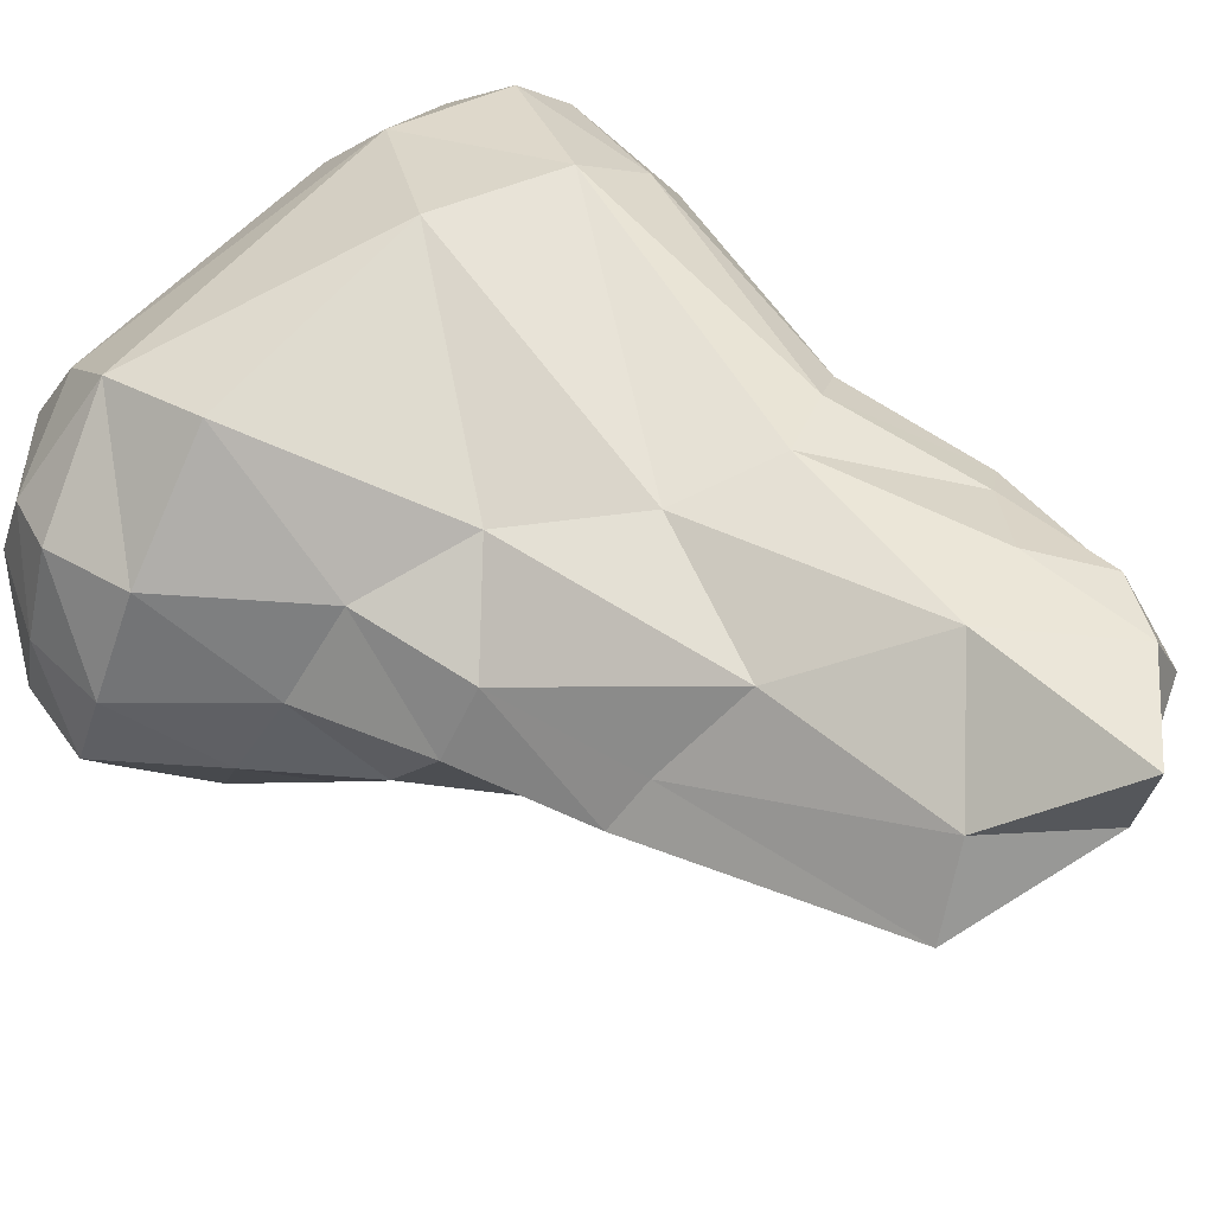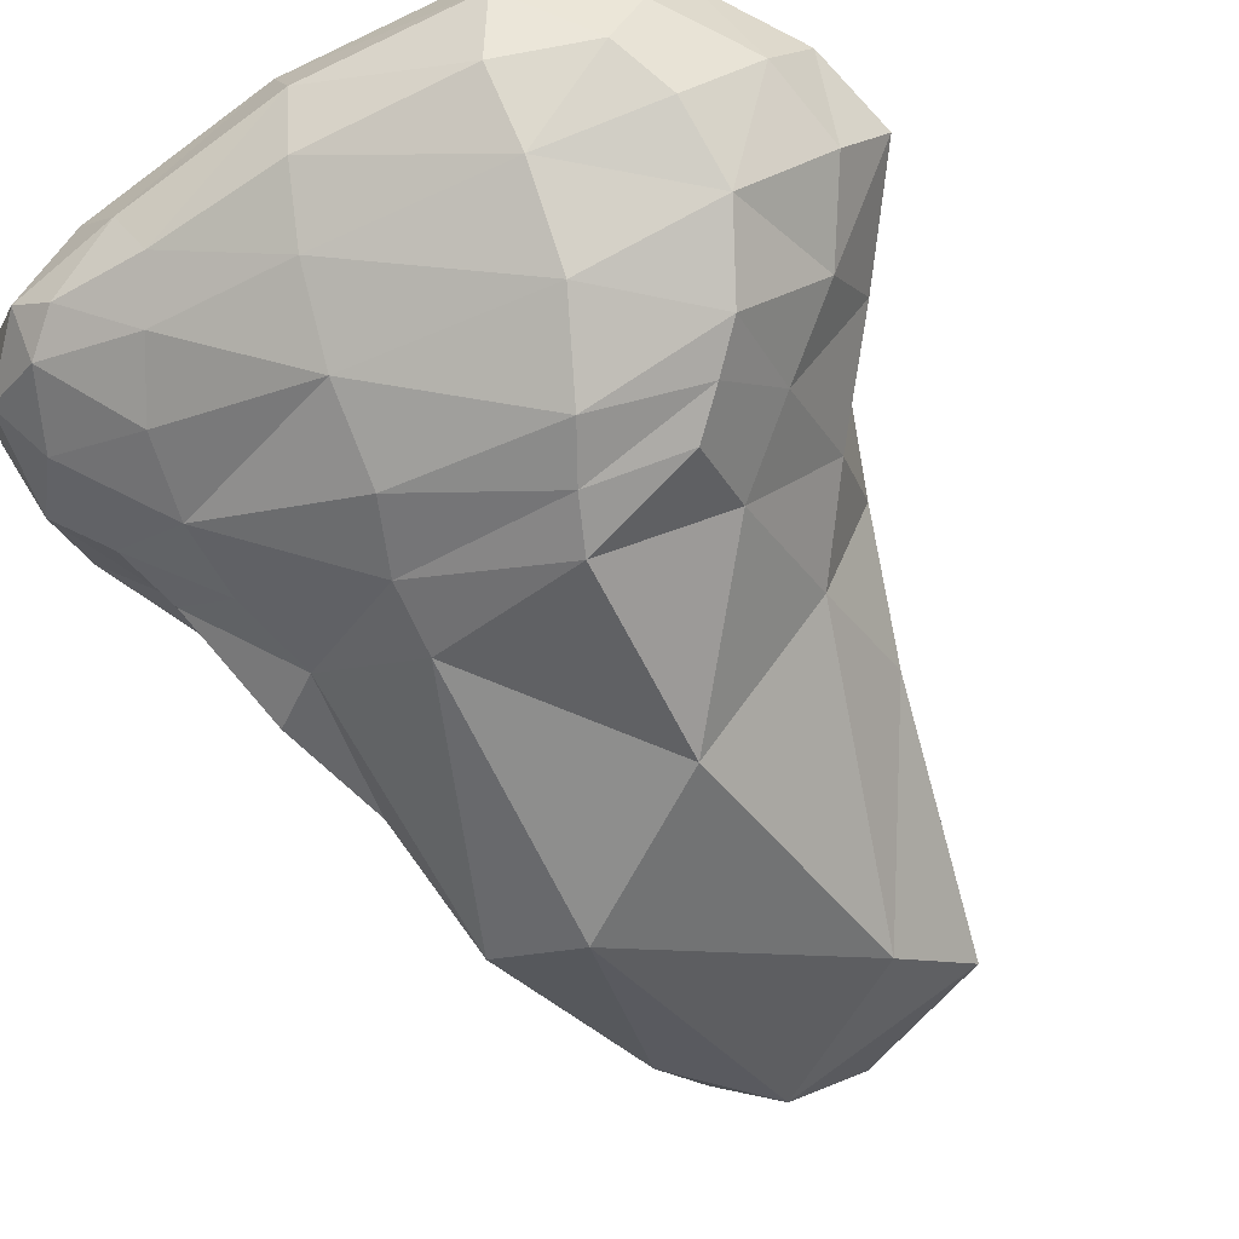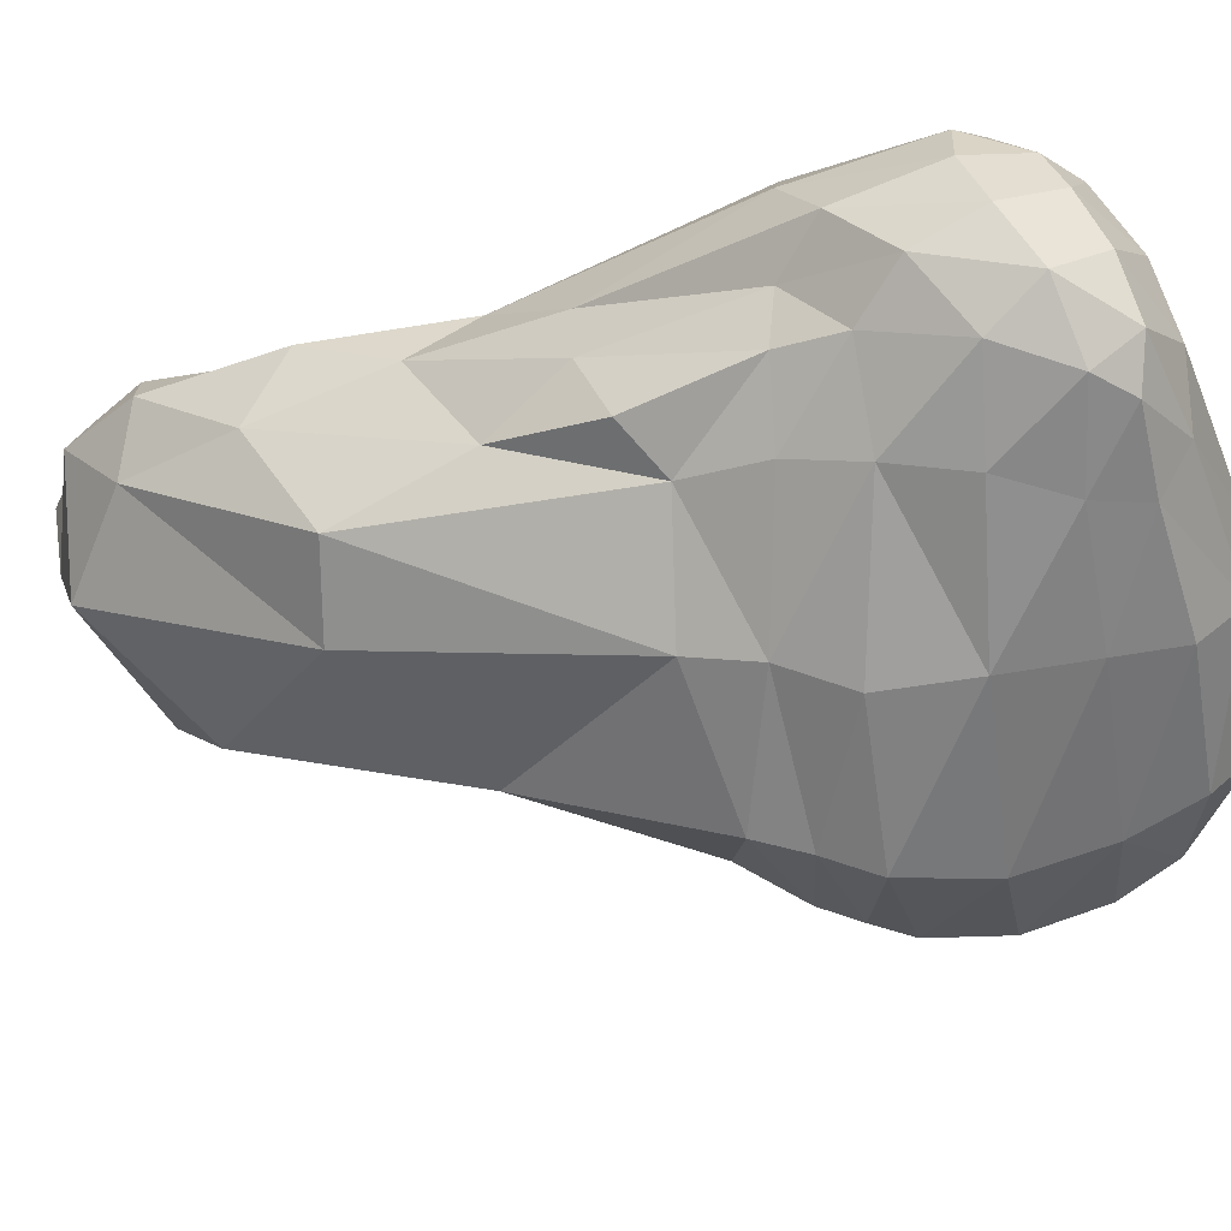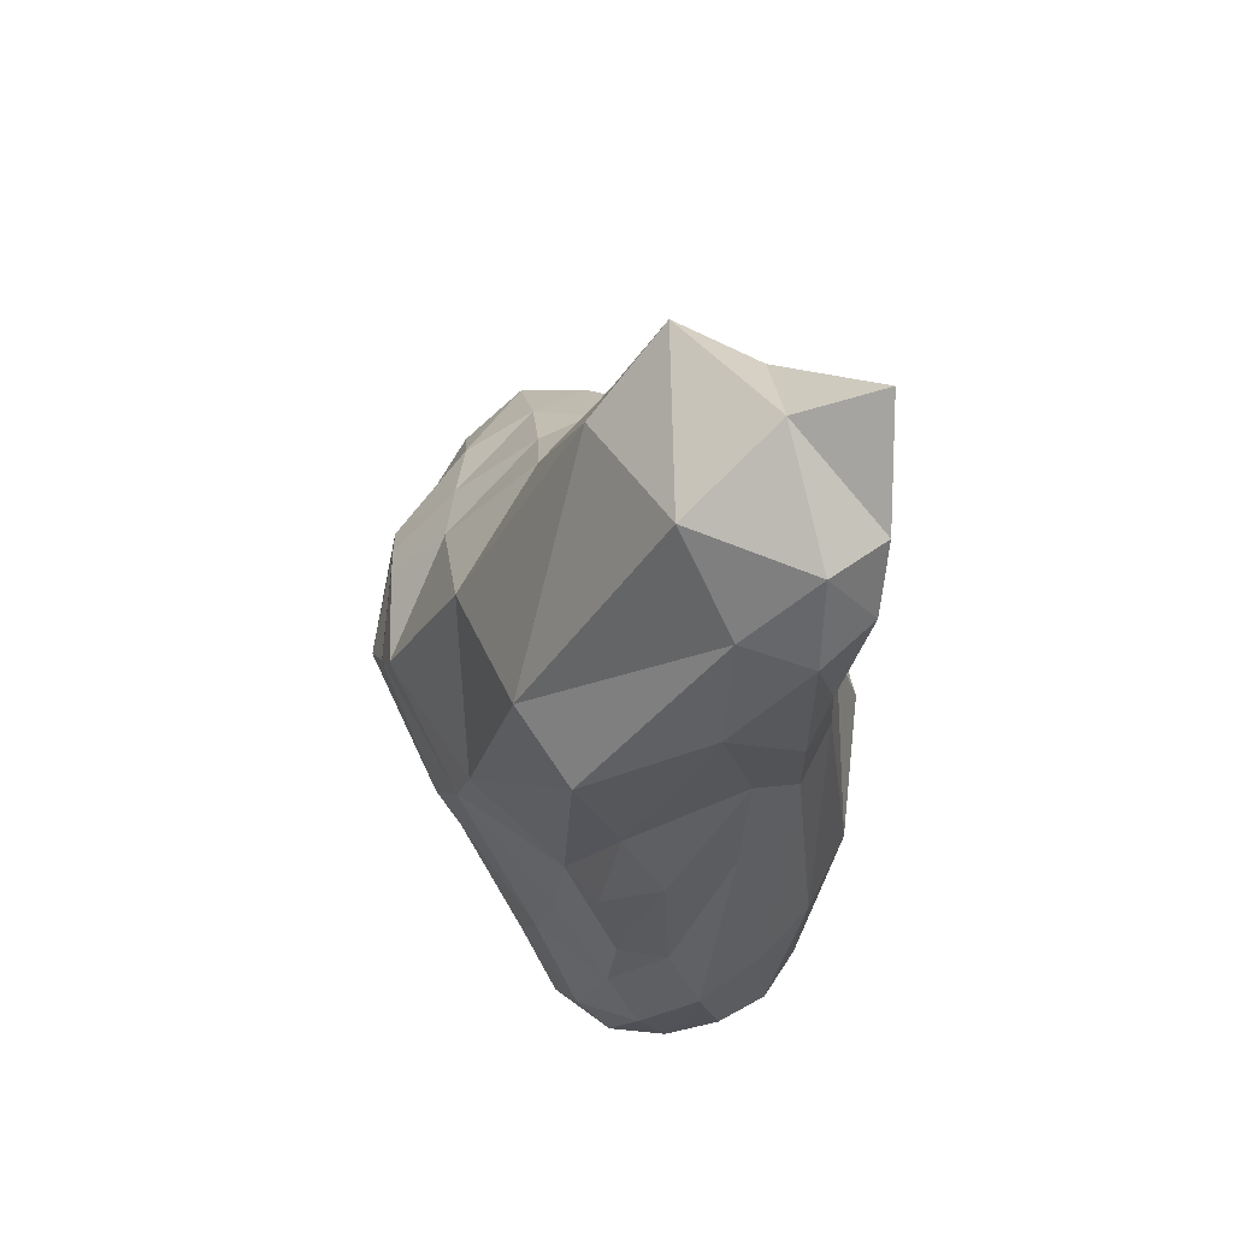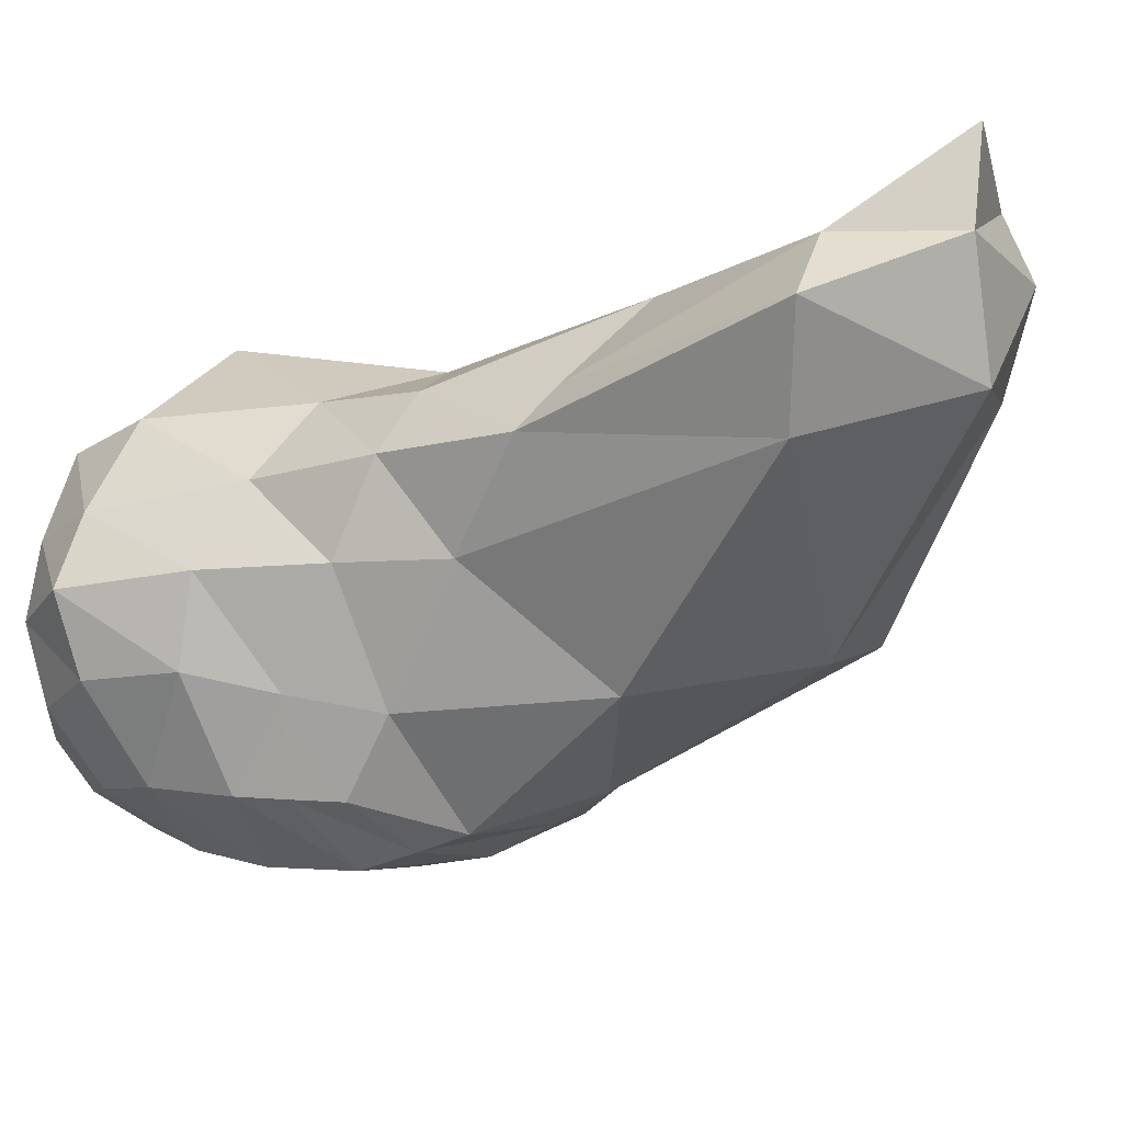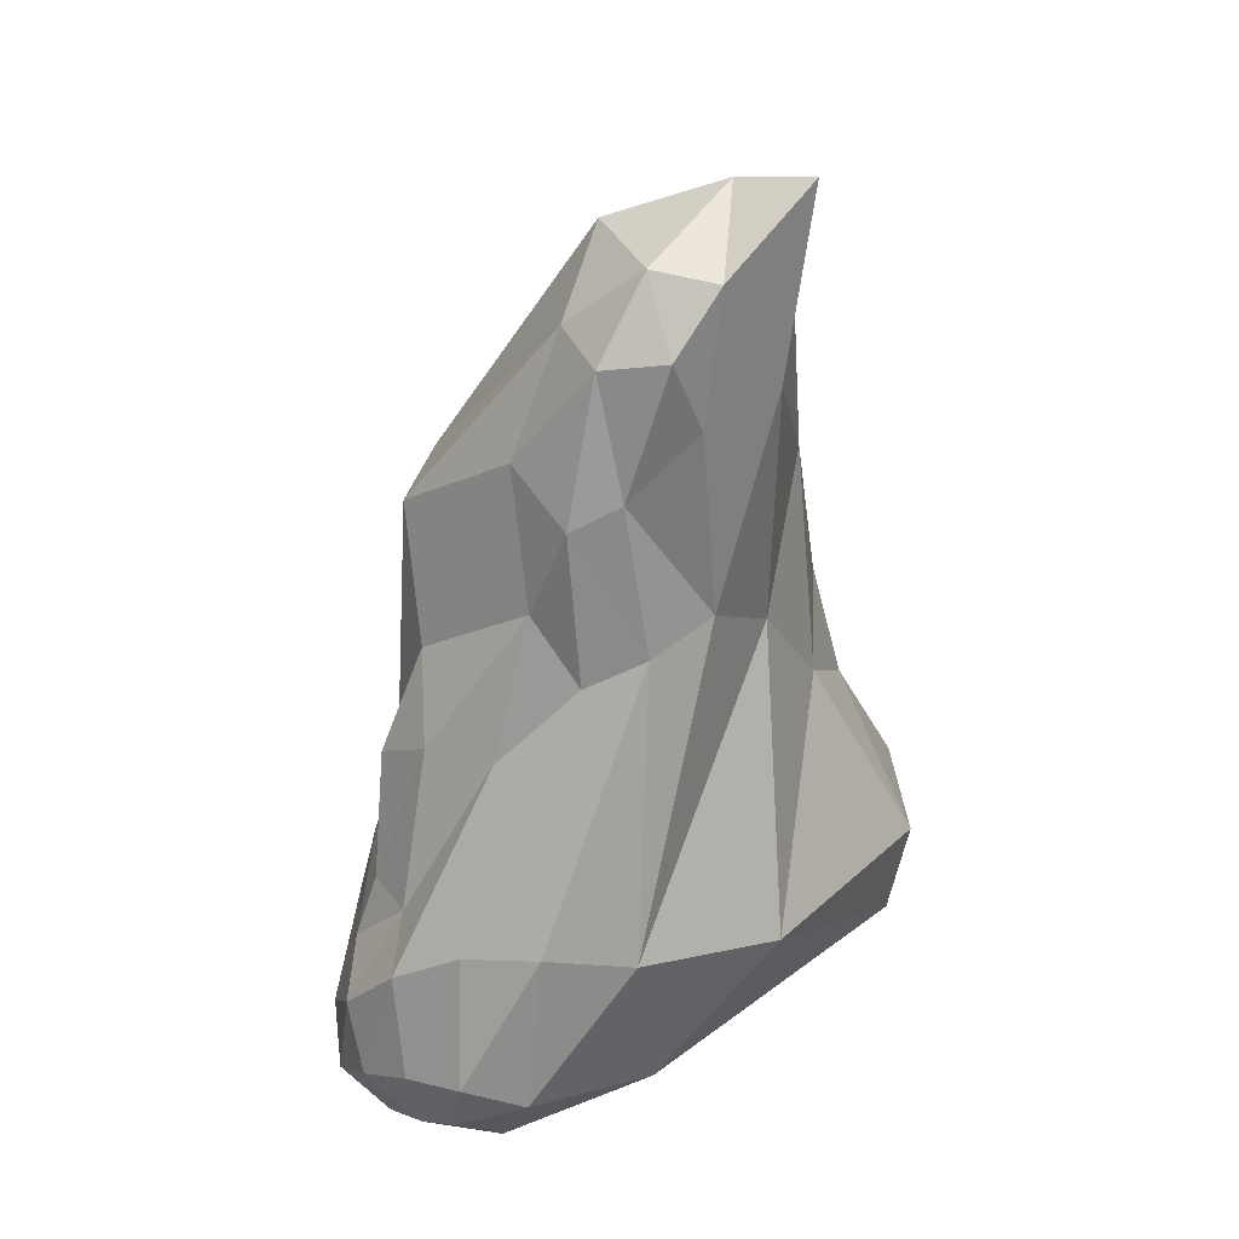
<metadata>
{"format":"obj","ext":"obj","renderer":"f3d","projection":"perspective","resolution":1024,"background":"white","views":[{"elev":53.3,"azim":130.0,"up":"+Z"},{"elev":-77.5,"azim":27.7,"up":"+Z"},{"elev":-44.2,"azim":-77.4,"up":"+Z"},{"elev":71.8,"azim":-100.1,"up":"+Y"},{"elev":-21.0,"azim":139.2,"up":"+Z"},{"elev":26.9,"azim":-49.3,"up":"+Y"}]}
</metadata>
<code>
v -0.8036 2.061 -0.3967
v 0.213 2.846 0.1284
v -0.04488 1.54 -0.5805
v -0.9731 2.964 0.5832
v -0.5032 3.307 0.4003
v 0.4933 3.183 0.5585
v -0.8578 3.287 0.9882
v -0.1899 3.533 0.9303
v -0.01632 0.5523 -0.9869
v 0.578 0.7182 -0.5865
v 0.5462 0.3835 -0.9067
v -0.7534 0.6707 -0.6713
v -1.234 1.97 -0.195
v -1.273 0.5761 -0.2651
v -1.358 1.304 0.018
v -1.231 2.353 0.4991
v -1.131 2.877 0.9273
v -0.9574 2.932 1.22
v -0.7103 3.246 1.299
v -0.1726 3.621 1.394
v 0.2449 3.093 0.9512
v 0.6059 1.889 0.5807
v 0.7863 1.808 0.3389
v 0.6756 1.285 -0.04966
v 0.8726 -0.7439 1.255
v -0.4261 -0.1881 1.512
v -0.9587 -0.8888 1.143
v 0.376 0.8419 1.068
v 0.8479 -0.183 1.399
v -1.229 -0.04574 1.266
v -1.671 -0.7742 0.9468
v -0.1142 1.346 1.133
v 1.313 -0.8824 0.7622
v 0.7502 -1.109 0.923
v 1.393 -0.127 0.8653
v 1.445 -0.5827 0.826
v 0.8931 0.565 0.8597
v 0.2521 2.108 1.021
v 0.7893 1.167 0.741
v -0.2973 2.661 1.323
v -0.771 2.564 1.249
v -1.083 2.253 1.053
v -0.9881 1.461 1.126
v -1.605 0.05933 0.9868
v -1.911 -0.6509 0.7262
v -1.83 -0.9623 0.5972
v -1.581 -1.118 0.6857
v -0.8714 -1.201 0.8038
v -2.004 -0.657 0.4487
v -1.959 -0.1432 0.3355
v -2.001 -0.7712 0.151
v -1.827 0.04595 0.6693
v -1.478 0.9209 0.5863
v -1.959 -0.4329 0.006908
v -1.89 -0.9351 -0.1438
v -1.738 0.07837 0.2047
v -1.826 -1.059 0.3685
v -1.239 1.343 0.9284
v -1.287 2.139 0.8901
v -1.299 1.666 0.6624
v -1.553 0.8972 0.206
v -1.518 0.7482 -0.1254
v -1.659 0.1227 -0.05973
v -1.744 -0.1997 -0.1264
v -1.756 -0.6653 -0.3023
v -1.604 -1.019 -0.4037
v -1.603 -1.245 -0.2184
v -1.425 -1.19 -0.3981
v -1.753 -1.178 0.06613
v -1.069 -1.36 -0.2744
v -0.3066 -1.531 0.02771
v -1.263 -1.384 0.03716
v 0.6191 -1.448 -0.3833
v -0.2287 -1.483 -0.3486
v -0.575 -1.41 0.4353
v -1.428 -1.302 0.3768
v 0.7942 -1.346 0.493
v -0.9863 -1.198 -0.4937
v 0.4901 -1.233 -0.6702
v -0.3222 -1.26 -0.6083
v 0.9391 -1.089 -0.6022
v 1.128 -1.146 -0.3692
v 0.7469 -1.484 0.02919
v 1.299 -1.101 -0.006885
v 1.52 -0.3031 -0.3805
v 1.612 -0.6603 -0.02718
v 1.43 -0.7306 -0.3818
v 1.28 0.1142 -0.3944
v 1.732 -0.2308 -0.02042
v 1.595 -0.5934 0.3515
v 1.366 0.3096 0.00728
v 1.641 -0.1593 0.3507
v 1.068 -0.7912 -0.6809
v 1.086 -0.3839 -0.7703
v 0.9328 0.4088 -0.496
v 0.7241 0.1981 -0.8873
v 0.9891 0.8256 -0.01411
v 0.9863 1.119 0.4046
v 1.192 0.4682 0.4305
v 1.362 -0.9818 0.4083
v -1.126 -0.9362 -0.5628
v -0.5534 -0.4823 -0.8255
v -0.4487 -0.9221 -0.7265
v -1.384 -0.206 -0.4568
v -1.314 -0.5968 -0.5322
v 0.4093 -0.406 -1.016
v 0.4787 -0.8679 -0.8536
v 0.2132 0.04132 -1.091
v -1.376 0.1606 -0.3454
v -0.7295 0.3218 -0.7525
v 0.08348 0.2982 -1.035
v 0.8959 0.008737 -0.8638
v -0.6051 -0.01486 -0.8664
v -0.6198 1.584 1.214
g Rock1
f 1 2 3
f 1 4 5
f 5 6 2
f 5 7 8
f 9 10 11
f 12 3 9
f 12 13 1
f 14 15 13
f 13 16 4
f 4 17 7
f 7 18 19
f 8 19 20
f 8 21 6
f 6 22 23
f 2 23 24
f 3 24 10
f 25 26 27
f 28 26 29
f 27 30 31
f 32 30 26
f 33 25 34
f 35 25 36
f 37 29 35
f 22 38 39
f 21 40 38
f 40 19 41
f 41 18 42
f 30 43 44
f 31 44 45
f 31 46 47
f 27 47 48
f 34 27 48
f 49 50 51
f 52 53 50
f 51 54 55
f 50 56 54
f 46 49 57
f 45 52 49
f 44 58 52
f 42 17 59
f 59 16 60
f 60 15 61
f 61 62 63
f 54 64 65
f 55 65 66
f 67 66 68
f 69 55 67
f 57 51 69
f 70 71 72
f 73 71 74
f 72 75 76
f 71 77 75
f 68 70 67
f 78 74 70
f 79 74 80
f 81 73 79
f 82 83 73
f 84 77 83
f 77 33 34
f 75 34 48
f 76 48 47
f 57 47 46
f 69 76 57
f 67 72 69
f 85 86 87
f 88 89 85
f 89 90 86
f 91 92 89
f 93 82 81
f 94 87 93
f 94 88 85
f 11 95 96
f 10 97 95
f 24 98 97
f 23 39 98
f 99 35 92
f 92 36 90
f 90 33 100
f 86 100 84
f 87 84 82
f 101 102 103
f 104 102 105
f 103 106 107
f 102 108 106
f 68 101 78
f 66 105 101
f 65 104 105
f 63 14 109
f 14 110 109
f 110 9 111
f 111 11 96
f 106 112 94
f 107 94 93
f 107 81 79
f 80 107 79
f 78 103 80
f 108 96 112
f 113 111 108
f 104 110 113
f 64 109 104
f 98 37 99
f 97 99 91
f 95 91 88
f 112 95 88
f 56 63 64
f 53 61 56
f 58 60 53
f 43 59 58
f 114 42 43
f 40 114 32
f 38 32 28
f 39 28 37
f 1 5 2
f 1 13 4
f 5 8 6
f 5 4 7
f 9 3 10
f 12 1 3
f 12 14 13
f 14 62 15
f 13 15 16
f 4 16 17
f 7 17 18
f 8 7 19
f 8 20 21
f 6 21 22
f 2 6 23
f 3 2 24
f 25 29 26
f 28 32 26
f 27 26 30
f 32 114 30
f 33 36 25
f 35 29 25
f 37 28 29
f 22 21 38
f 21 20 40
f 40 20 19
f 41 19 18
f 30 114 43
f 31 30 44
f 31 45 46
f 27 31 47
f 34 25 27
f 49 52 50
f 52 58 53
f 51 50 54
f 50 53 56
f 46 45 49
f 45 44 52
f 44 43 58
f 42 18 17
f 59 17 16
f 60 16 15
f 61 15 62
f 54 56 64
f 55 54 65
f 67 55 66
f 69 51 55
f 57 49 51
f 70 74 71
f 73 83 71
f 72 71 75
f 71 83 77
f 68 78 70
f 78 80 74
f 79 73 74
f 81 82 73
f 82 84 83
f 84 100 77
f 77 100 33
f 75 77 34
f 76 75 48
f 57 76 47
f 69 72 76
f 67 70 72
f 85 89 86
f 88 91 89
f 89 92 90
f 91 99 92
f 93 87 82
f 94 85 87
f 94 112 88
f 11 10 95
f 10 24 97
f 24 23 98
f 23 22 39
f 99 37 35
f 92 35 36
f 90 36 33
f 86 90 100
f 87 86 84
f 101 105 102
f 104 113 102
f 103 102 106
f 102 113 108
f 68 66 101
f 66 65 105
f 65 64 104
f 63 62 14
f 14 12 110
f 110 12 9
f 111 9 11
f 106 108 112
f 107 106 94
f 107 93 81
f 80 103 107
f 78 101 103
f 108 111 96
f 113 110 111
f 104 109 110
f 64 63 109
f 98 39 37
f 97 98 99
f 95 97 91
f 112 96 95
f 56 61 63
f 53 60 61
f 58 59 60
f 43 42 59
f 114 41 42
f 40 41 114
f 38 40 32
f 39 38 28

</code>
